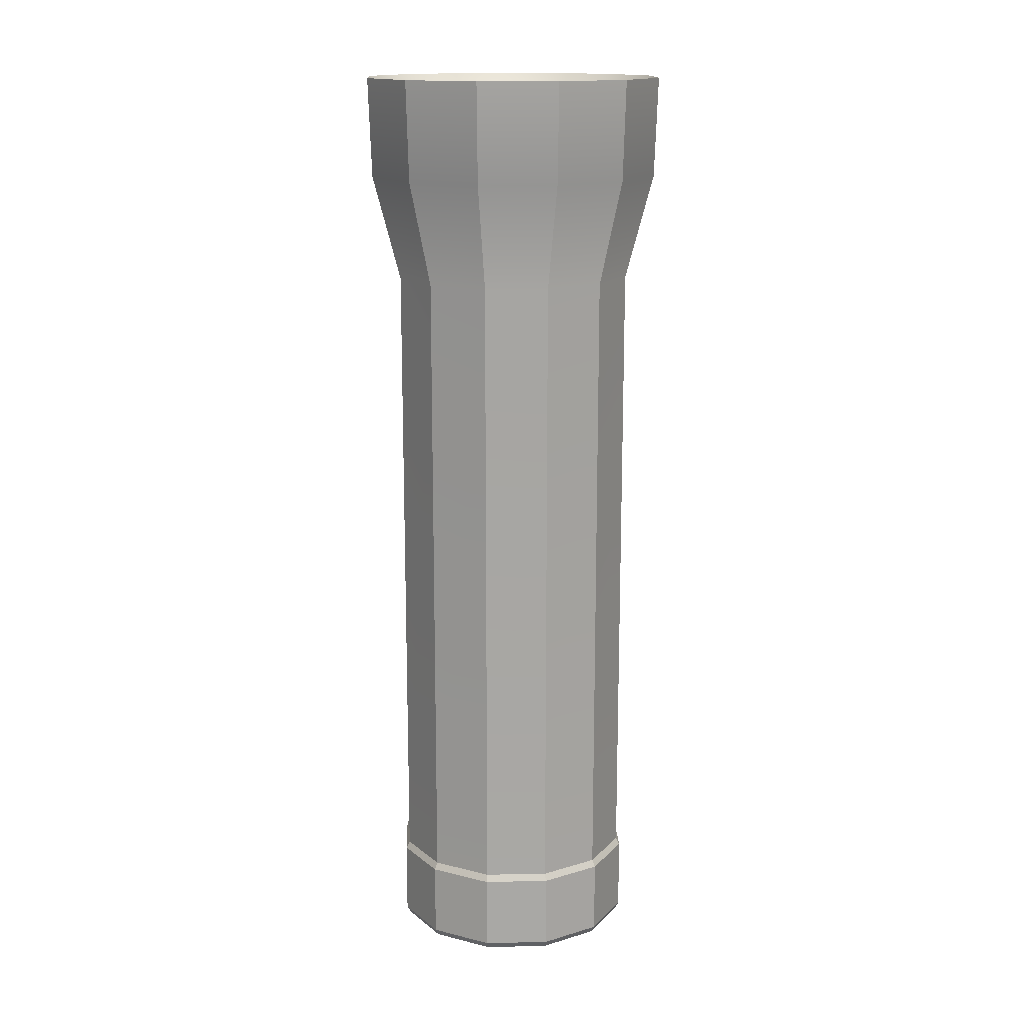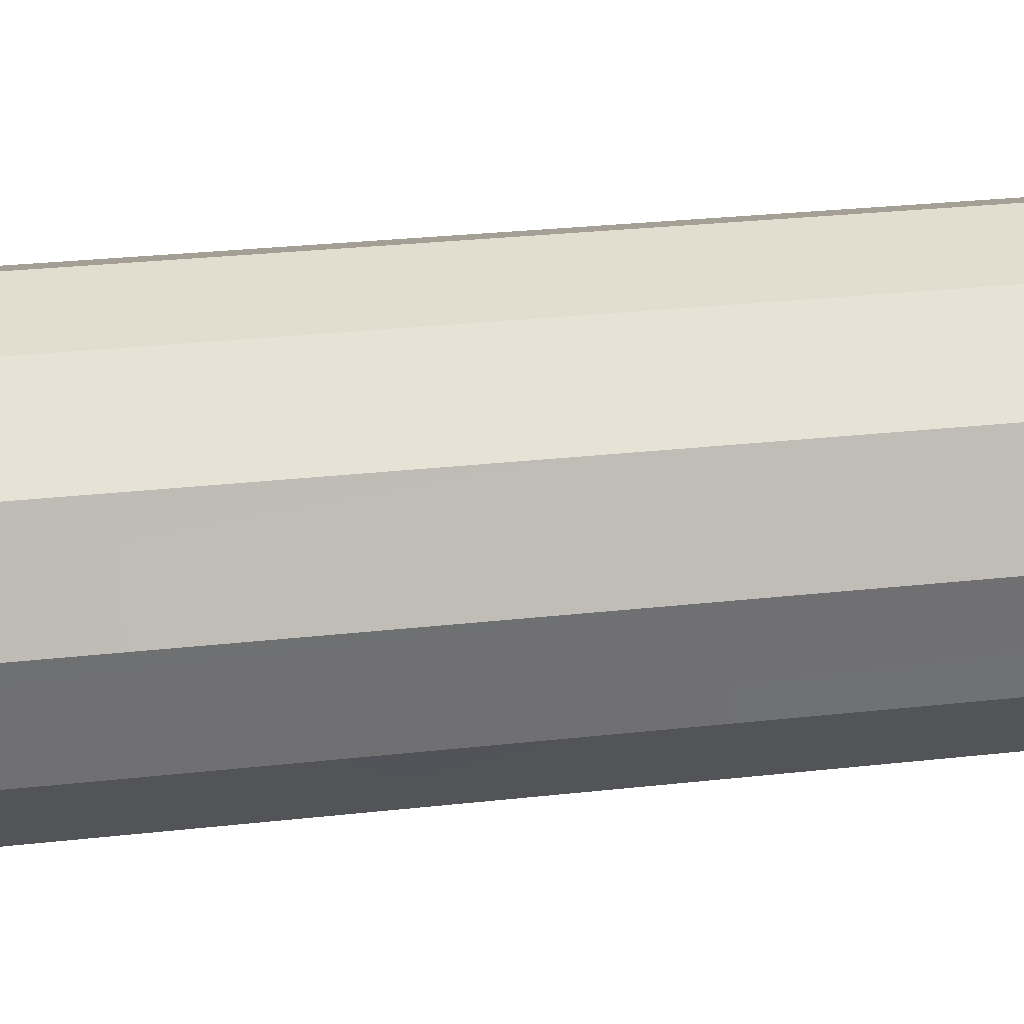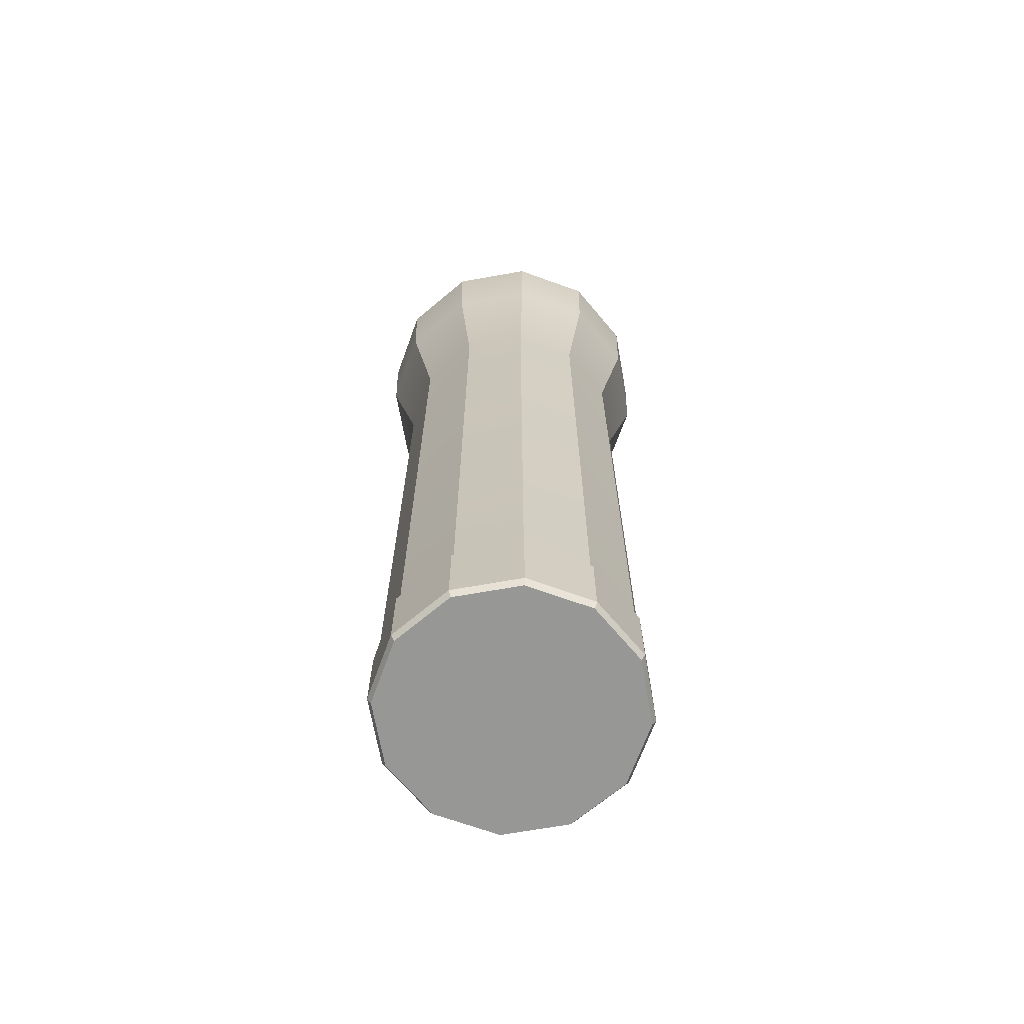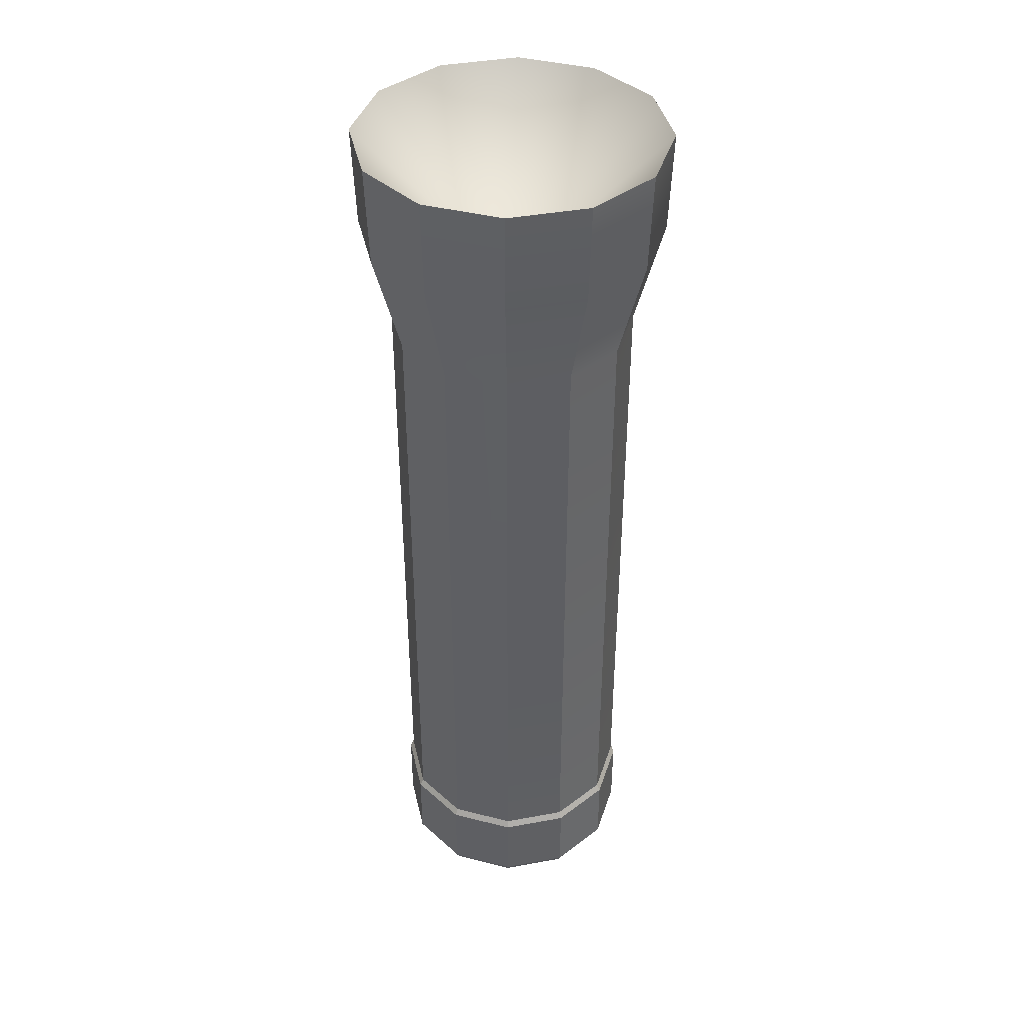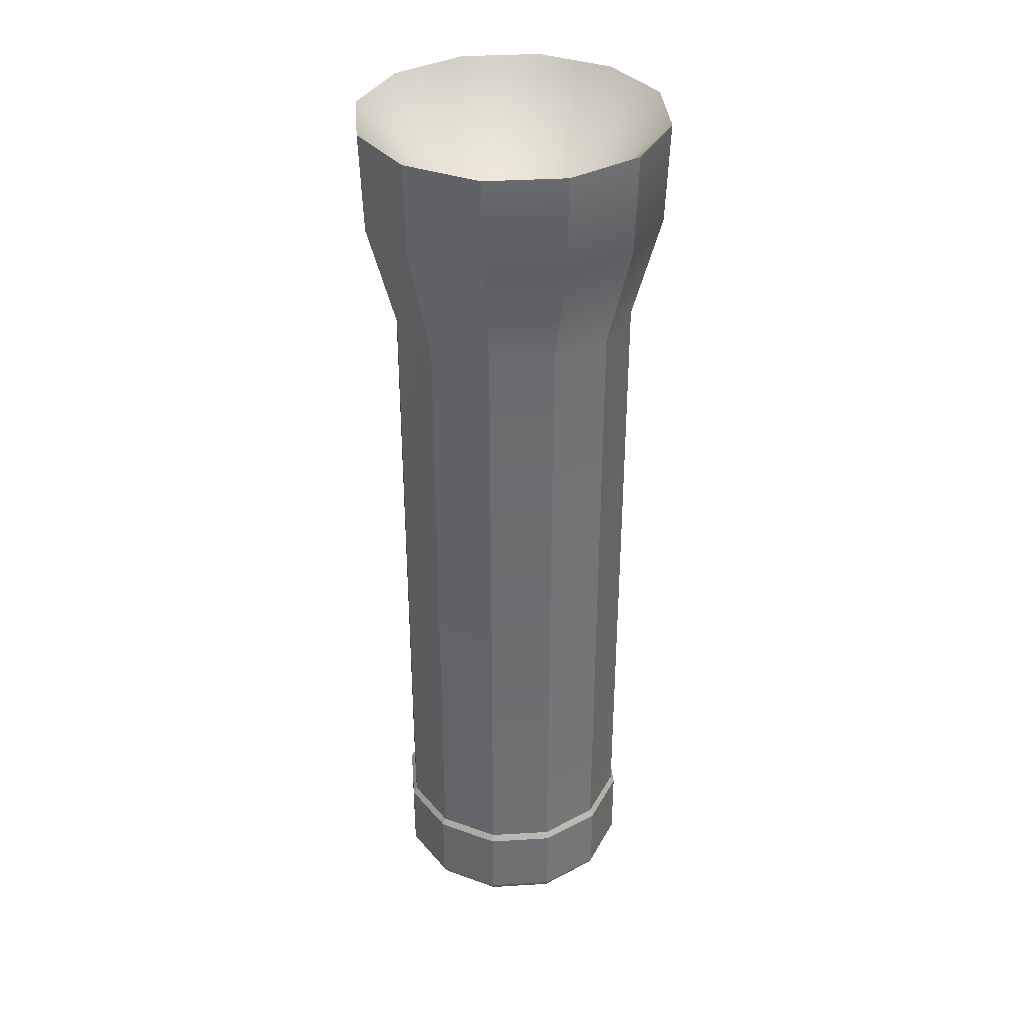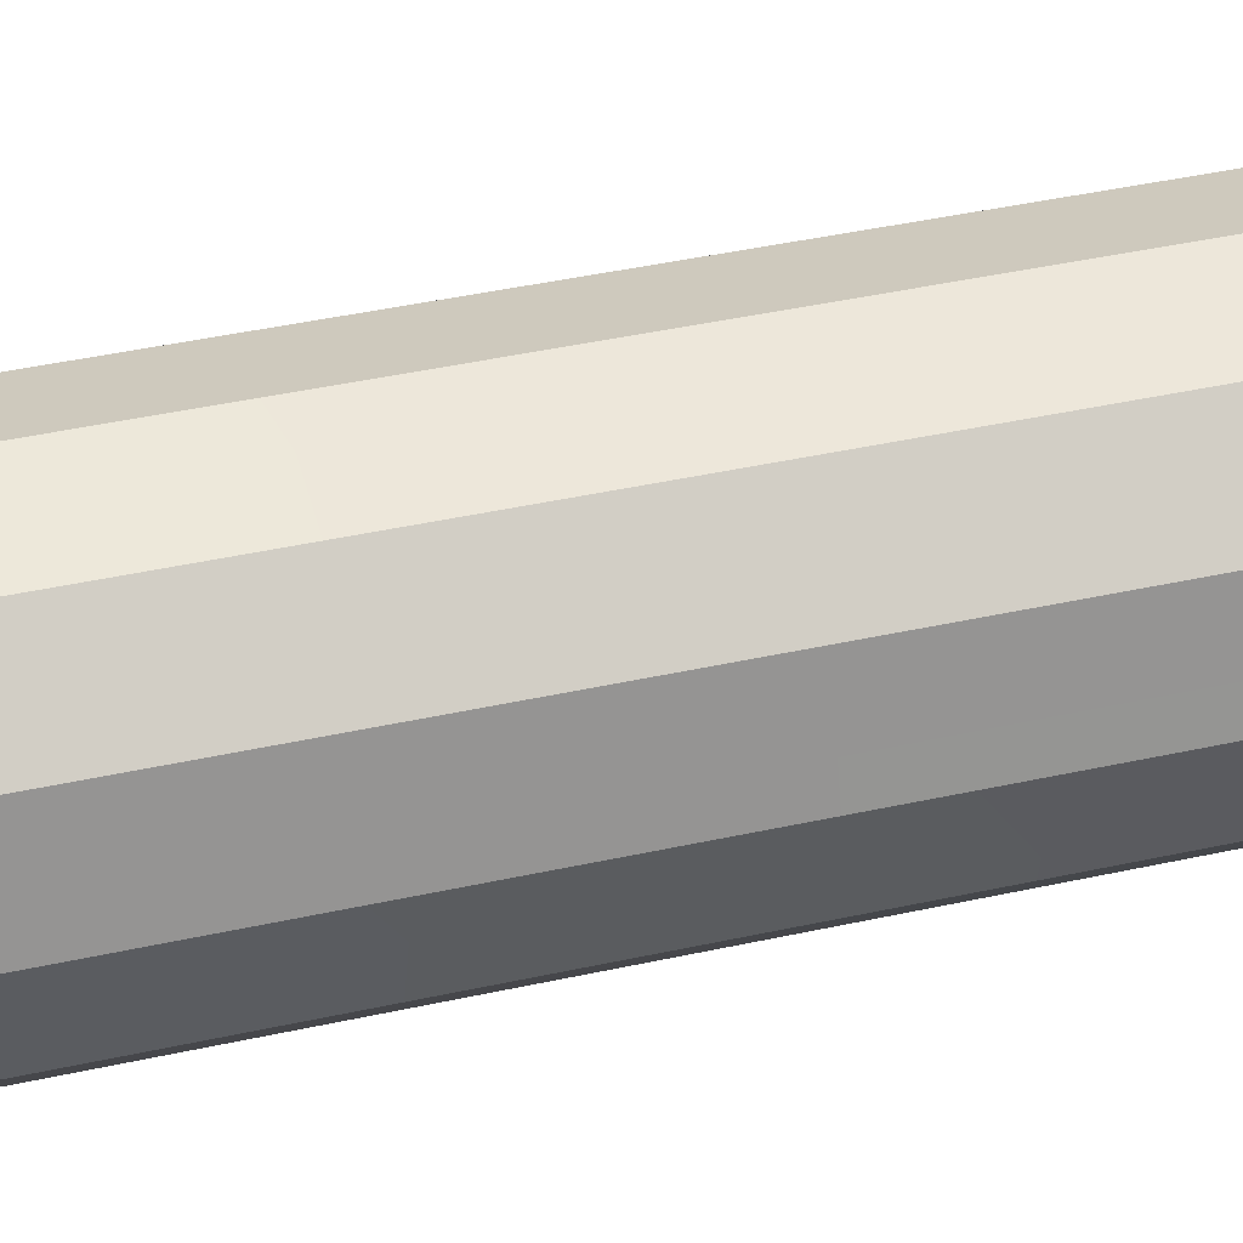
<metadata>
{"format":"obj","ext":"obj","renderer":"f3d","projection":"perspective","resolution":1024,"background":"white","views":[{"elev":15.2,"azim":-137.2,"up":"+Z"},{"elev":20.1,"azim":-103.1,"up":"+Y"},{"elev":-68.1,"azim":-4.9,"up":"+Z"},{"elev":40.5,"azim":92.3,"up":"+Z"},{"elev":35.5,"azim":-169.6,"up":"+Z"},{"elev":38.2,"azim":-106.1,"up":"+Y"}]}
</metadata>
<code>
o Flashlight_Flashlight1
v 0.02165 0.0125 -0.07645
v 0.0125 0.02165 -0.07645
v 0.0125 0.02165 0.05515
v 0.02165 0.0125 0.05515
v 0 0.025 -0.07645
v 0 0.025 0.05515
v -0.0125 0.02165 -0.07645
v -0.0125 0.02165 0.05515
v -0.02165 0.0125 -0.07645
v -0.02165 0.0125 0.05515
v -0.025 0 -0.07645
v -0.025 -0 0.05515
v -0.02165 -0.0125 -0.07645
v -0.02165 -0.0125 0.05515
v -0.0125 -0.02165 -0.07645
v -0.0125 -0.02165 0.05515
v 0 -0.025 -0.07645
v 0 -0.025 0.05515
v 0.0125 -0.02165 -0.07645
v 0.0125 -0.02165 0.05515
v 0.02165 -0.0125 -0.07645
v 0.02165 -0.0125 0.05515
v 0.025 0 -0.07645
v 0.025 -0 0.05515
v 0.0125 0.02165 -0.09444
v 0.02165 0.0125 -0.09444
v 0 0 -0.09444
v 0 0.025 -0.09444
v -0.0125 0.02165 -0.09444
v -0.02165 0.0125 -0.09444
v -0.025 0 -0.09444
v -0.02165 -0.0125 -0.09444
v -0.0125 -0.02165 -0.09444
v 0 -0.025 -0.09444
v 0.0125 -0.02165 -0.09444
v 0.02165 -0.0125 -0.09444
v 0.025 0 -0.09444
v 0.02722 0.01572 0.09698
v 0.01572 0.02722 0.09698
v 0 -0 0.06534
v 0 0.03143 0.09698
v -0.01572 0.02722 0.09698
v -0.02722 0.01572 0.09698
v -0.03143 -0 0.09698
v -0.02722 -0.01572 0.09698
v -0.01572 -0.02722 0.09698
v 0 -0.03143 0.09698
v 0.01572 -0.02722 0.09698
v 0.02722 -0.01572 0.09698
v 0.03143 -0 0.09698
v 0.02233 0.01289 -0.09304
v 0.01289 0.02233 -0.09304
v 0.01289 0.02233 -0.07786
v 0.02233 0.01289 -0.07786
v 0 0.02578 -0.09304
v 0 0.02578 -0.07786
v -0.01289 0.02233 -0.09304
v -0.01289 0.02233 -0.07786
v -0.02233 0.01289 -0.09304
v -0.02233 0.01289 -0.07786
v -0.02578 0 -0.09304
v -0.02578 0 -0.07786
v -0.02233 -0.01289 -0.09304
v -0.02233 -0.01289 -0.07786
v -0.01289 -0.02233 -0.09304
v -0.01289 -0.02233 -0.07786
v 0 -0.02578 -0.09304
v 0 -0.02578 -0.07786
v 0.01289 -0.02233 -0.09304
v 0.01289 -0.02233 -0.07786
v 0.02233 -0.01289 -0.09304
v 0.02233 -0.01289 -0.07786
v 0.02578 0 -0.09304
v 0.02578 0 -0.07786
v 0.02661 0.01536 0.07676
v 0.03072 -0 0.07676
v 0.02661 -0.01536 0.07676
v 0.01536 -0.02661 0.07676
v 0 -0.03072 0.07676
v -0.01536 -0.02661 0.07676
v -0.02661 -0.01536 0.07676
v -0.03072 -0 0.07676
v -0.02661 0.01536 0.07676
v -0.01536 0.02661 0.07676
v 0 0.03072 0.07676
v 0.01536 0.02661 0.07676
f 51 52 53 54
f 52 55 56 53
f 55 57 58 56
f 57 59 60 58
f 59 61 62 60
f 61 63 64 62
f 63 65 66 64
f 65 67 68 66
f 67 69 70 68
f 69 71 72 70
f 71 73 74 72
f 73 51 54 74
f 26 25 52 51
f 2 1 54 53
f 25 28 55 52
f 5 2 53 56
f 28 29 57 55
f 7 5 56 58
f 29 30 59 57
f 9 7 58 60
f 30 31 61 59
f 11 9 60 62
f 31 32 63 61
f 13 11 62 64
f 32 33 65 63
f 15 13 64 66
f 33 34 67 65
f 17 15 66 68
f 34 35 69 67
f 19 17 68 70
f 35 36 71 69
f 21 19 70 72
f 36 37 73 71
f 23 21 72 74
f 37 26 51 73
f 1 23 74 54
f 1 2 3 4
f 2 5 6 3
f 5 7 8 6
f 7 9 10 8
f 9 11 12 10
f 11 13 14 12
f 13 15 16 14
f 15 17 18 16
f 17 19 20 18
f 19 21 22 20
f 21 23 24 22
f 23 1 4 24
f 25 26 27
f 28 25 27
f 29 28 27
f 30 29 27
f 31 30 27
f 32 31 27
f 33 32 27
f 34 33 27
f 35 34 27
f 36 35 27
f 37 36 27
f 26 37 27
f 38 39 40
f 39 41 40
f 41 42 40
f 42 43 40
f 43 44 40
f 44 45 40
f 45 46 40
f 46 47 40
f 47 48 40
f 48 49 40
f 49 50 40
f 50 38 40
f 24 4 75 76
f 22 24 76 77
f 20 22 77 78
f 18 20 78 79
f 16 18 79 80
f 14 16 80 81
f 12 14 81 82
f 10 12 82 83
f 8 10 83 84
f 6 8 84 85
f 3 6 85 86
f 4 3 86 75
f 76 75 38 50
f 77 76 50 49
f 78 77 49 48
f 79 78 48 47
f 80 79 47 46
f 81 80 46 45
f 82 81 45 44
f 83 82 44 43
f 84 83 43 42
f 85 84 42 41
f 86 85 41 39
f 75 86 39 38

</code>
